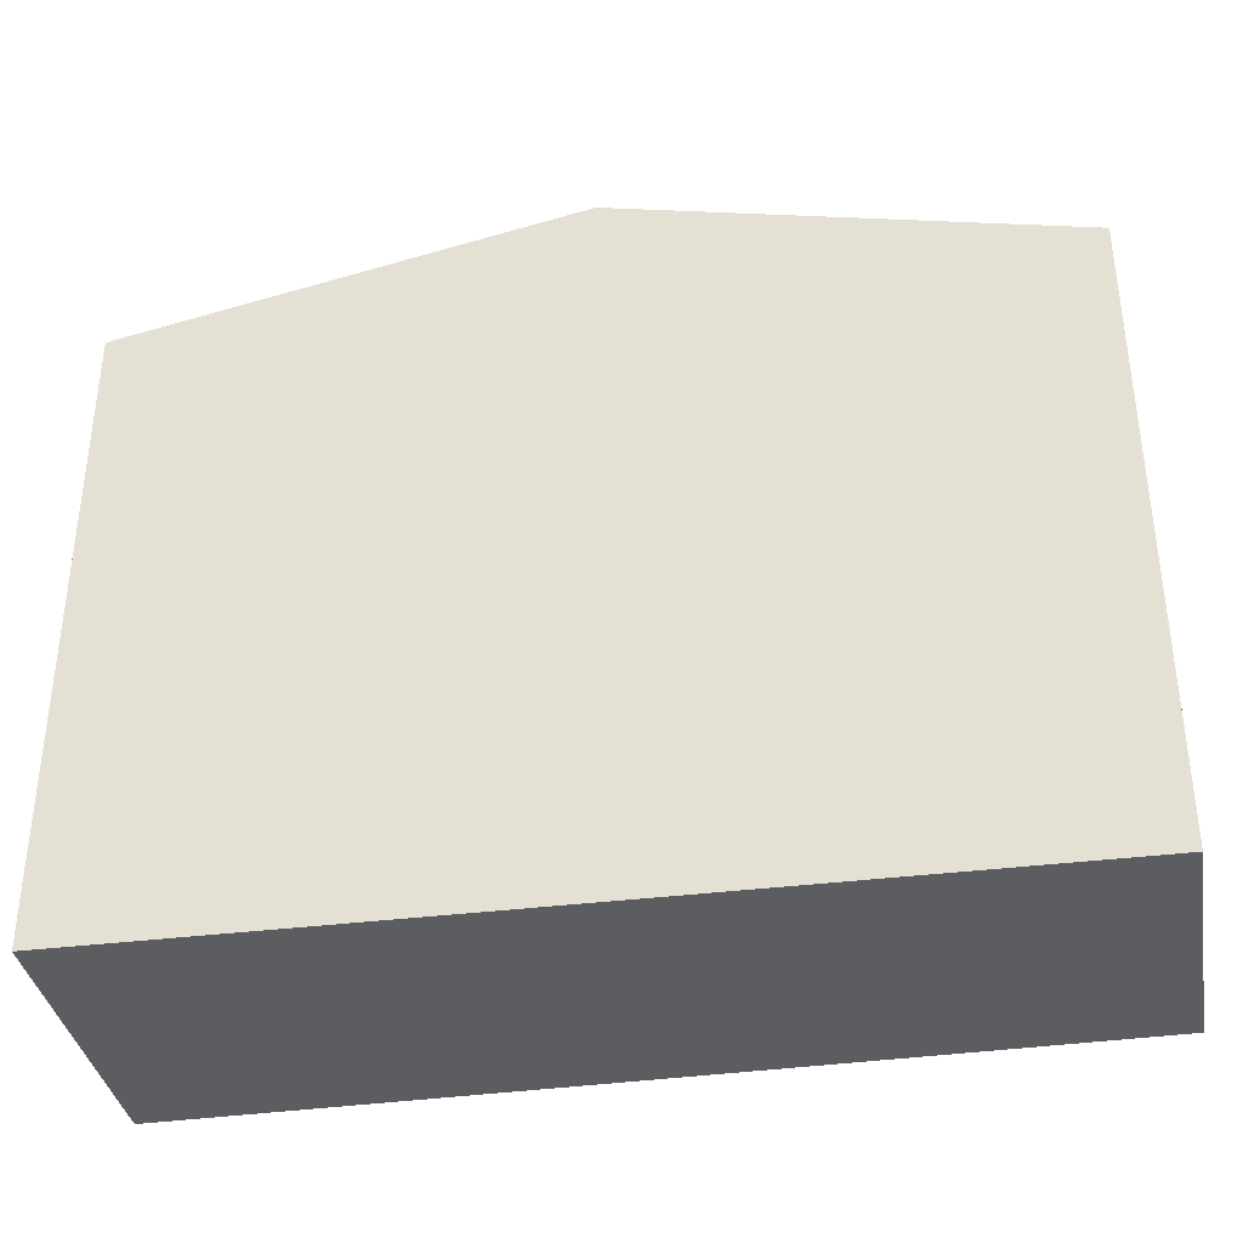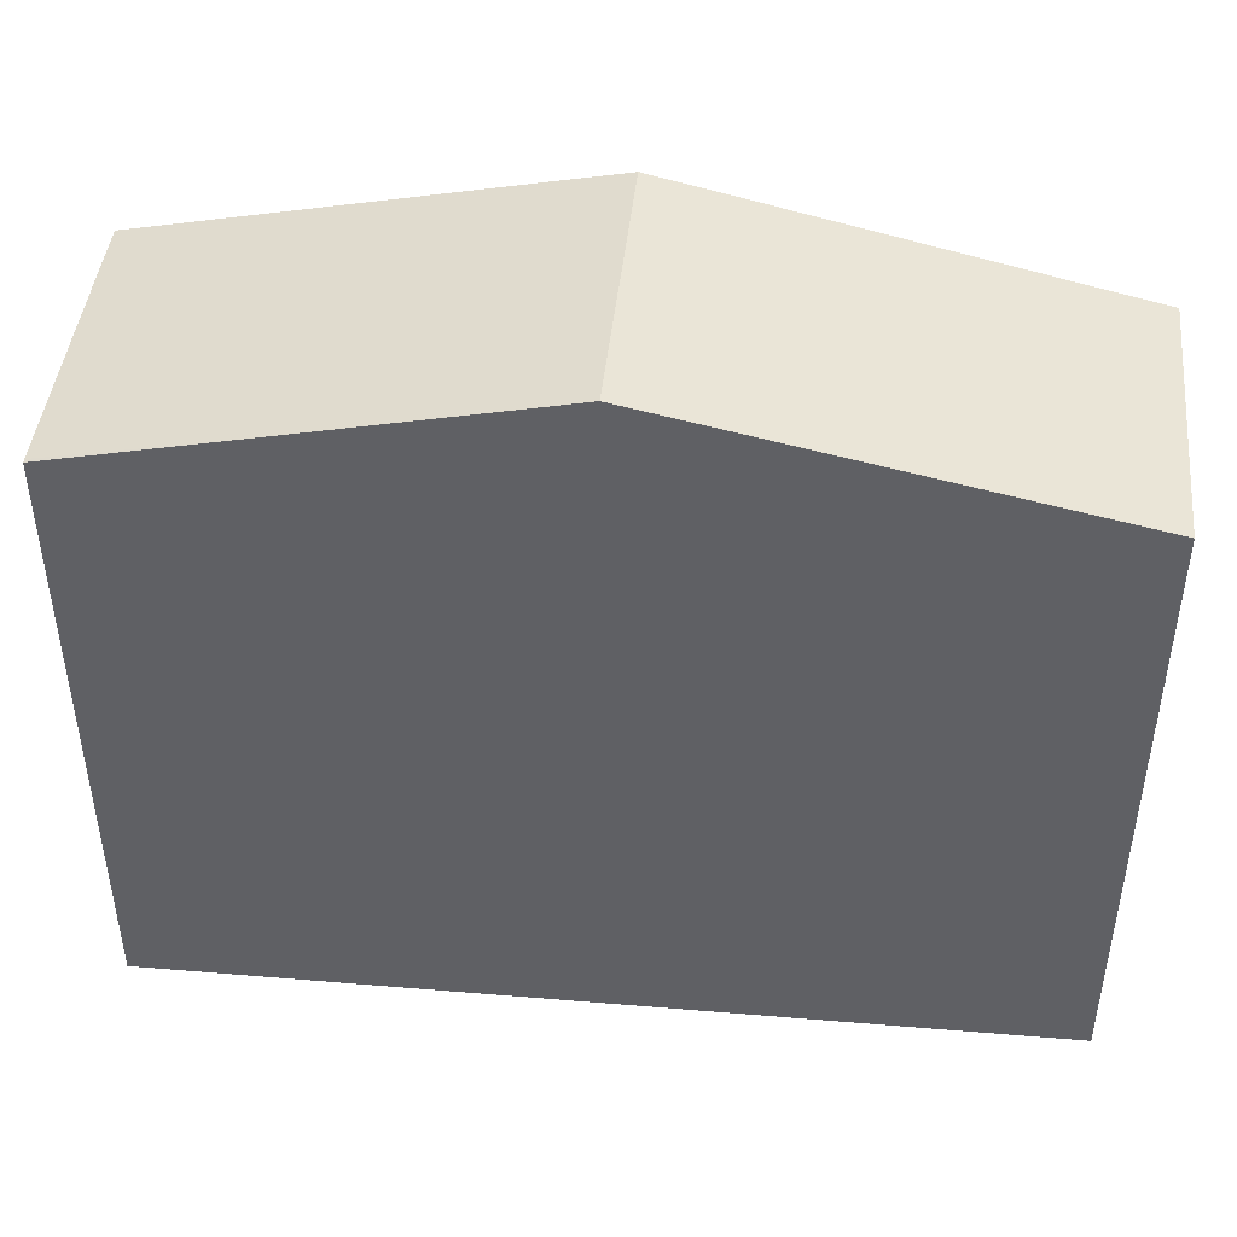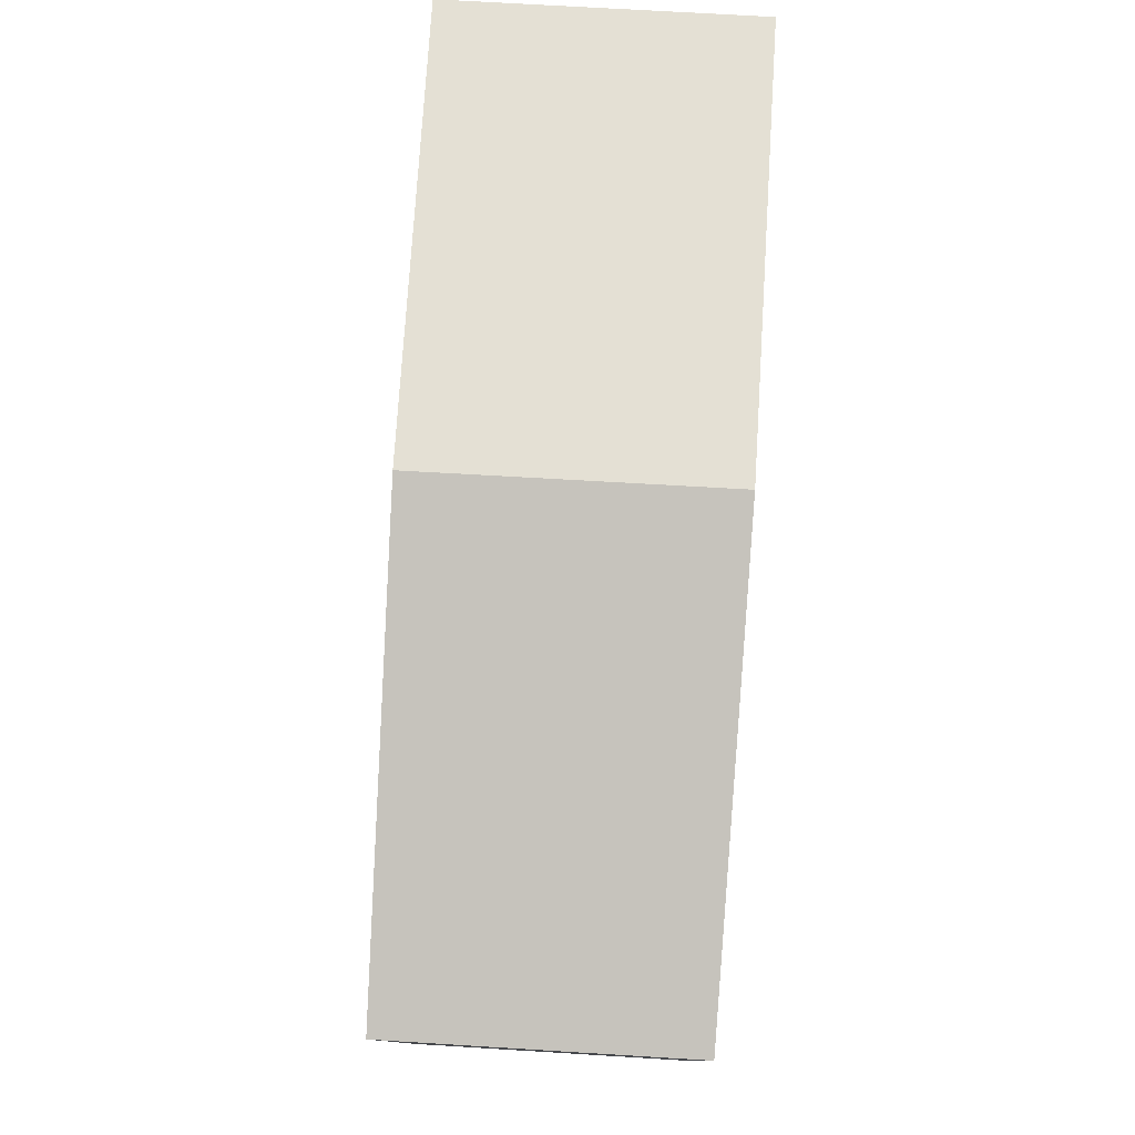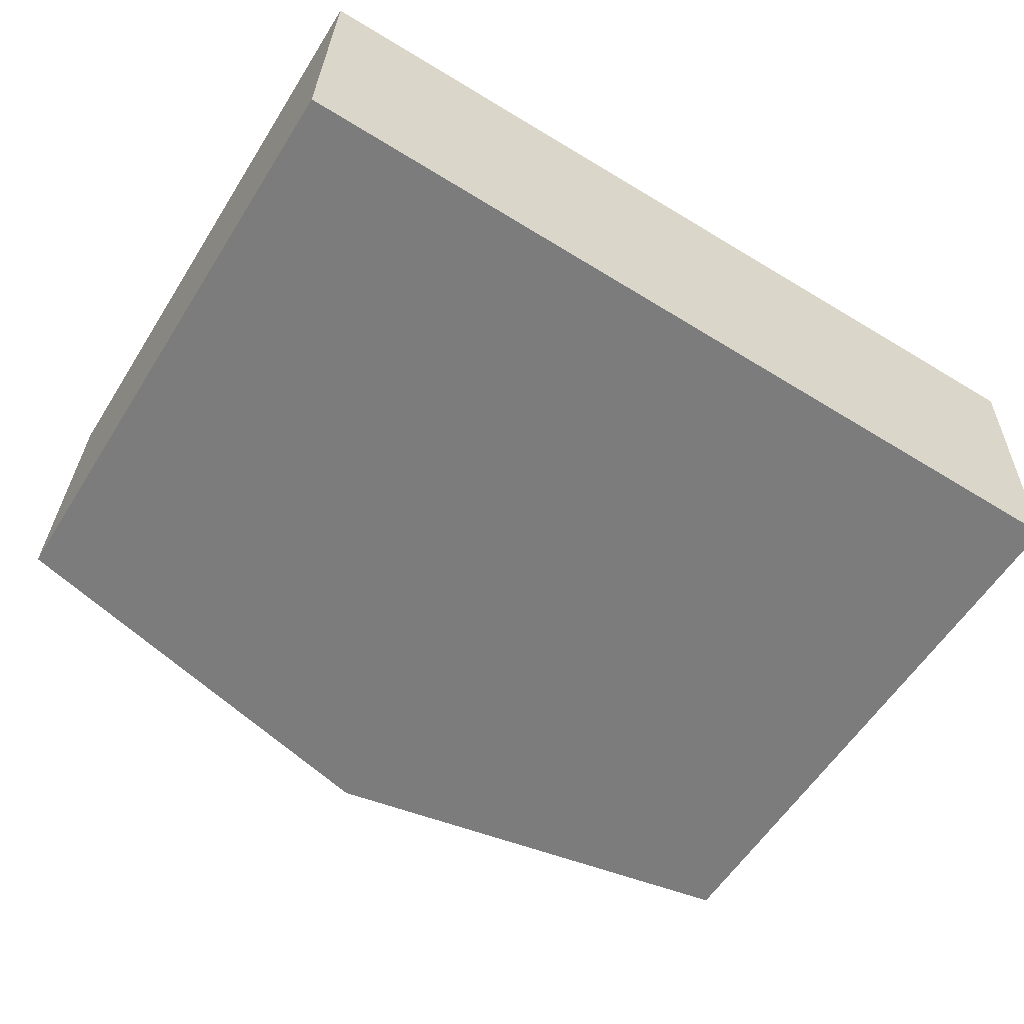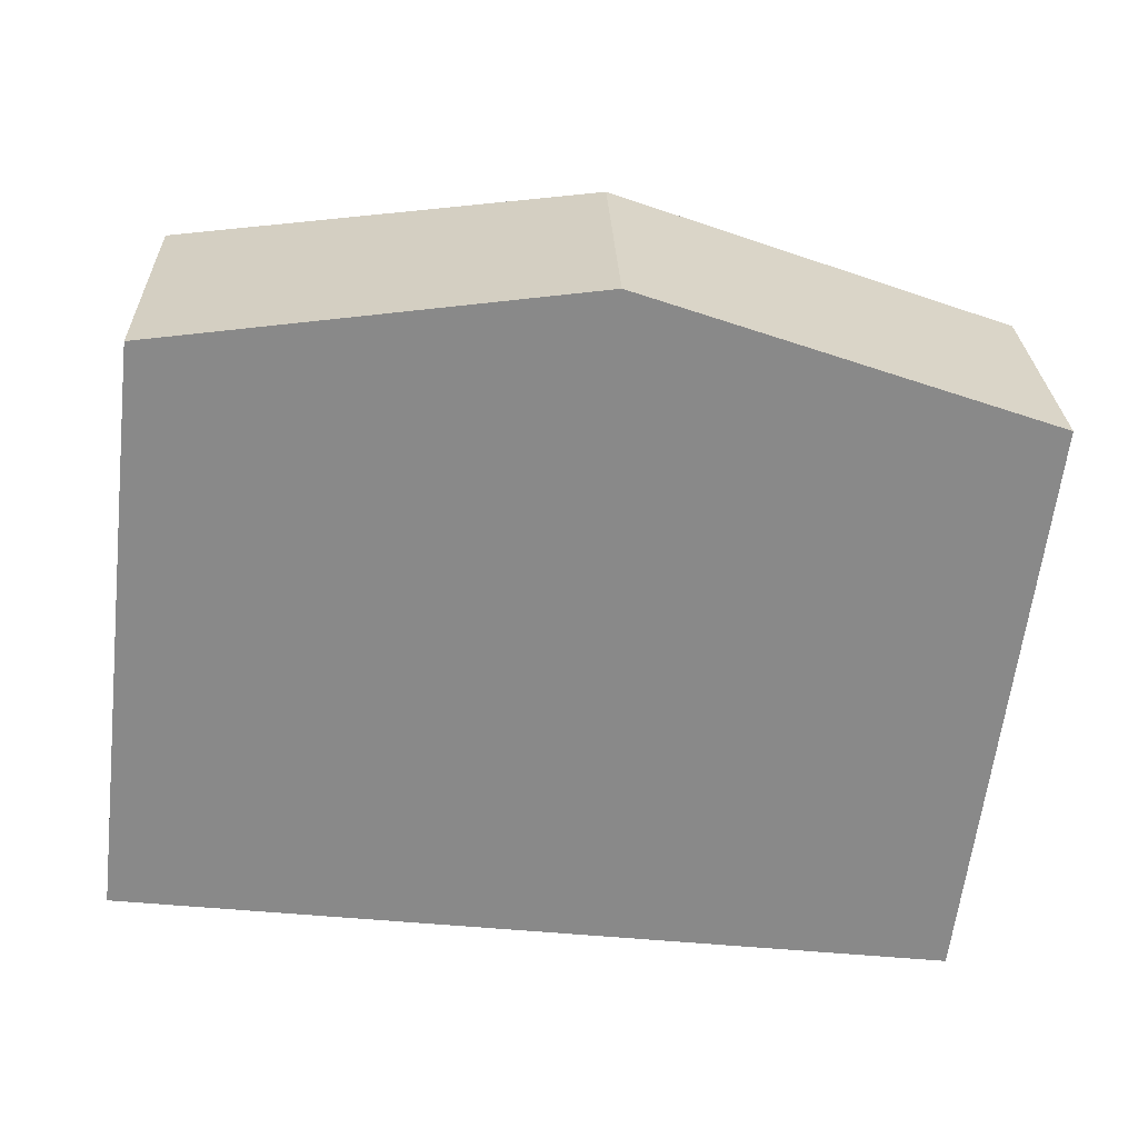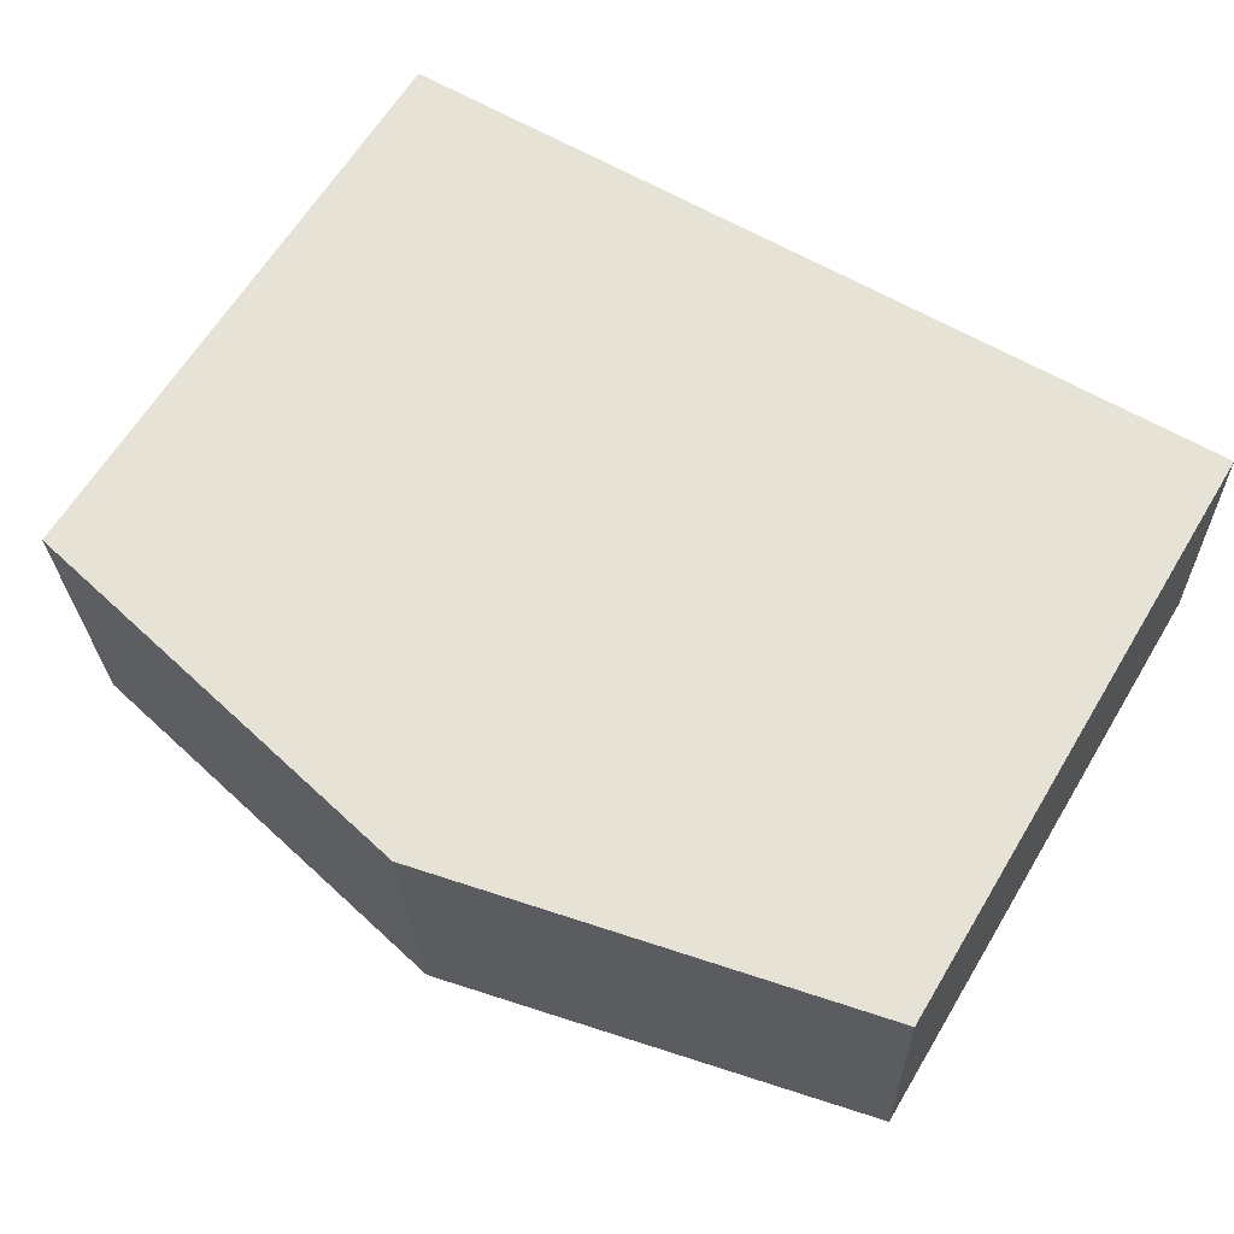
<metadata>
{"format":"obj","ext":"obj","renderer":"f3d","projection":"perspective","resolution":1024,"background":"white","views":[{"elev":-36.5,"azim":-168.3,"up":"+Y"},{"elev":44.6,"azim":-172.1,"up":"+Y"},{"elev":78.7,"azim":-84.8,"up":"+Y"},{"elev":-57.8,"azim":-31.9,"up":"+Z"},{"elev":-63.1,"azim":173.2,"up":"+Z"},{"elev":63.4,"azim":-148.9,"up":"+Z"}]}
</metadata>
<code>
v  7.708 12.2 4.579
v  12.05 11.21 -0.501
v  7.535 12.2 -0.313
v  15.26 10.55 4.436
v  15.08 10.55 -0.558
v  15.08 10.55 -0.627
v  15.25 10.55 4.206
v  0 10.55 6.462e-16
v  0.143 10.55 4.722
v  15.26 -2.716e-16 4.436
v  15.08 3.417e-17 -0.558
v  15.08 3.839e-17 -0.627
v  15.25 -2.575e-16 4.206
v  12.05 3.068e-17 -0.501
v  7.535 1.917e-17 -0.313
v  0 0 0
v  0.143 -2.891e-16 4.722
v  7.708 -2.804e-16 4.579
g defaultobject
f 1 2 3
f 2 1 4
f 2 4 5
f 2 5 6
f 5 4 7
f 8 1 3
f 1 8 9
f 10 7 4
f 7 10 5
f 5 10 6
f 6 10 11
f 6 11 12
f 11 10 13
f 12 2 6
f 2 12 3
f 3 12 8
f 8 12 14
f 8 14 15
f 8 15 16
f 16 9 8
f 9 16 17
f 17 1 9
f 1 17 4
f 4 17 18
f 4 18 10
f 12 11 14
f 16 18 17
f 18 16 15
f 18 15 14
f 18 14 10
f 10 14 11
f 10 11 13

</code>
